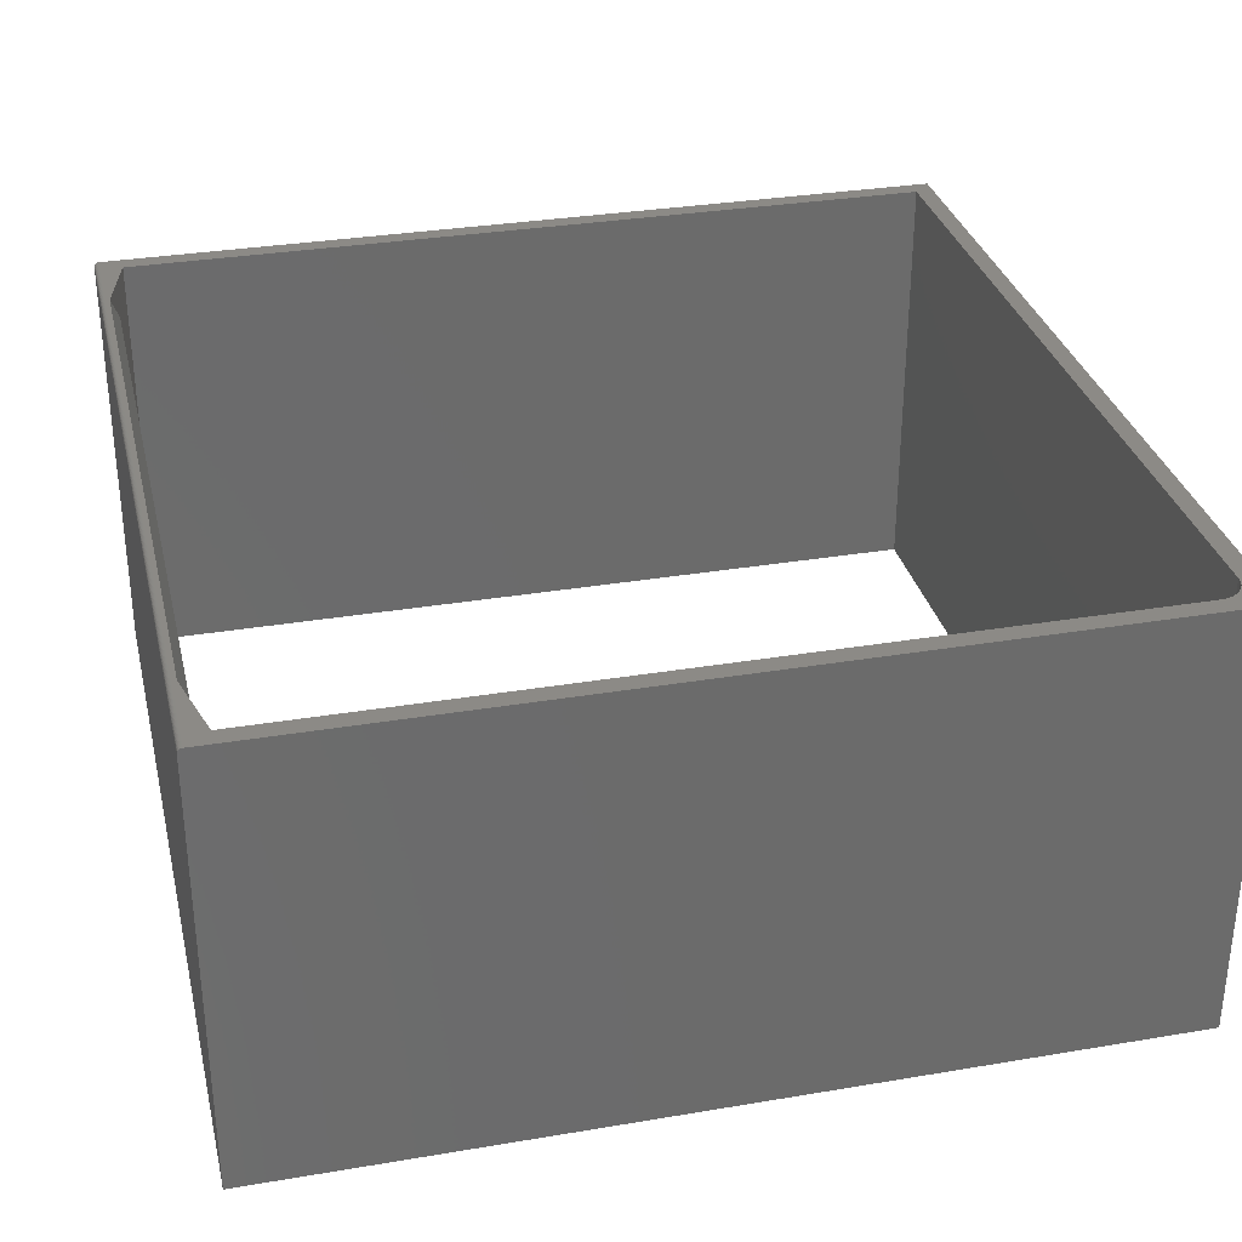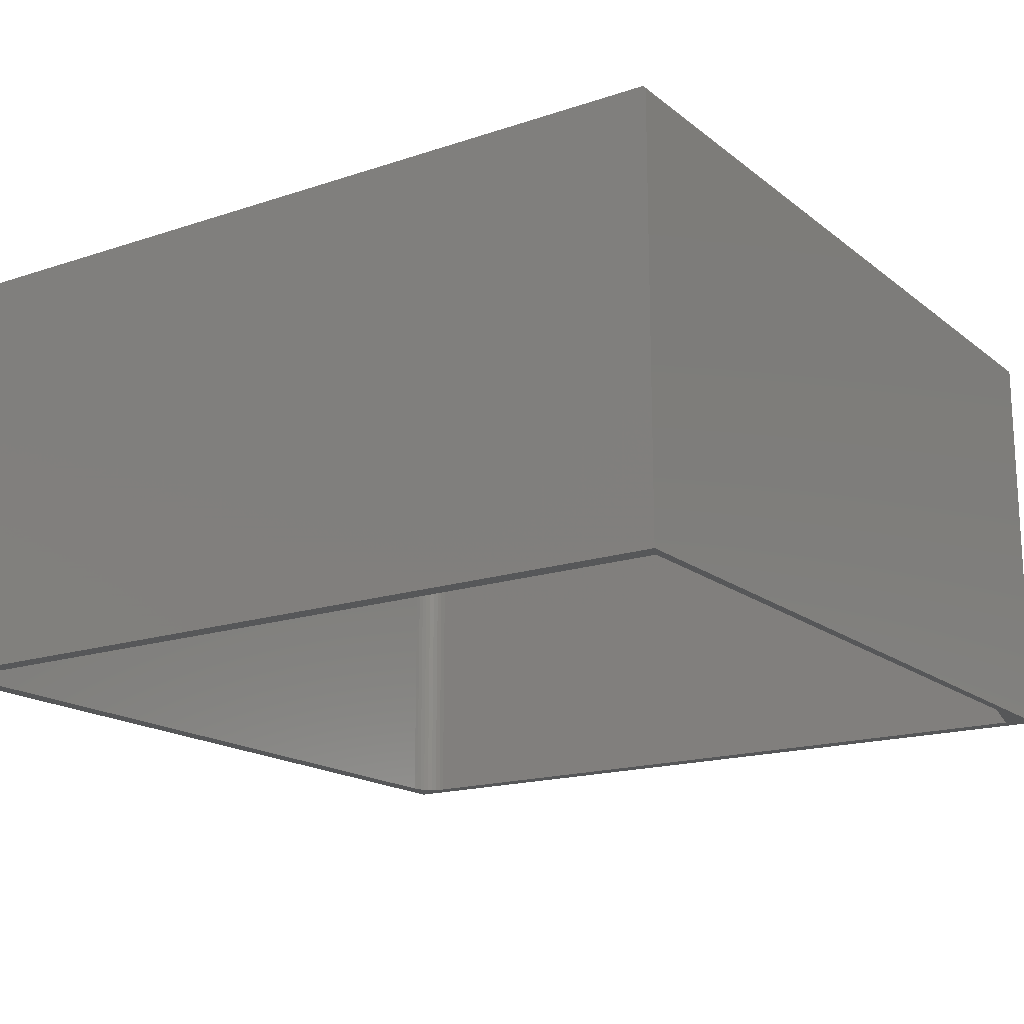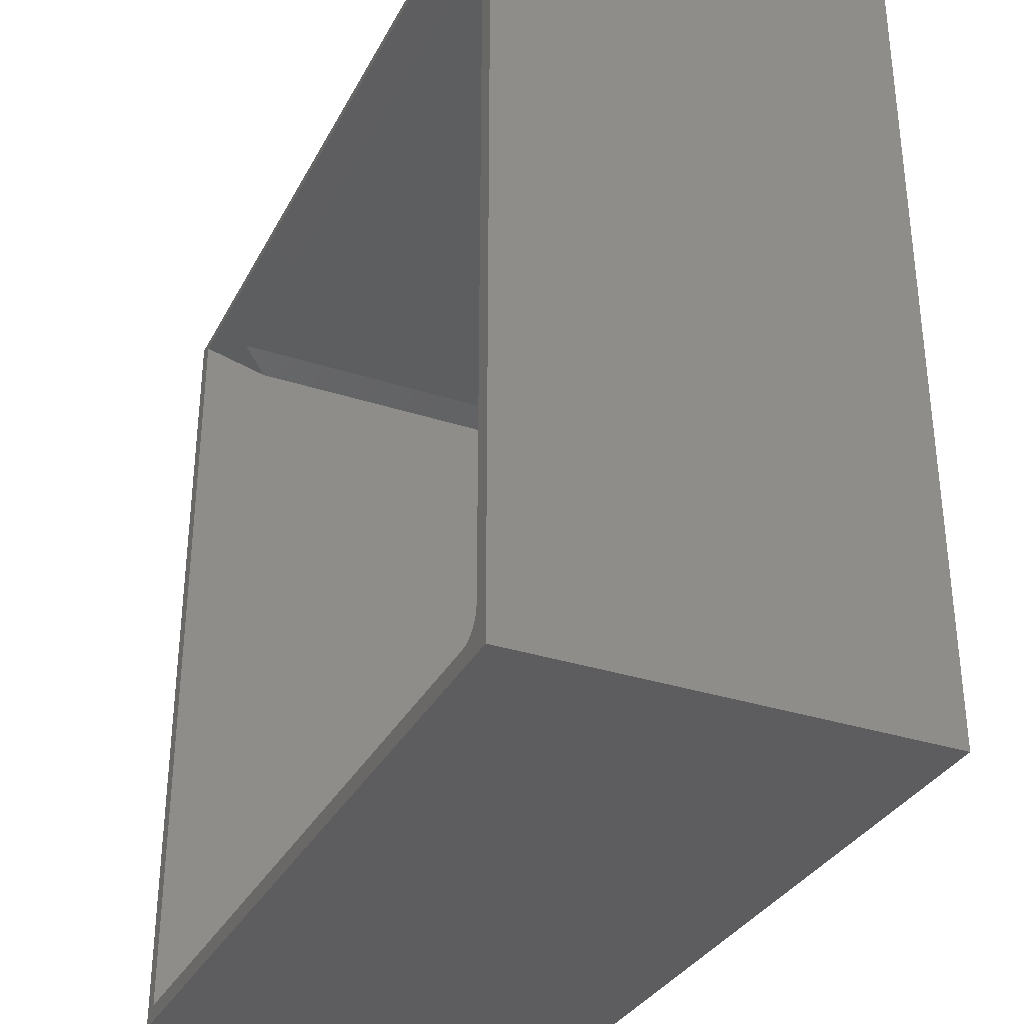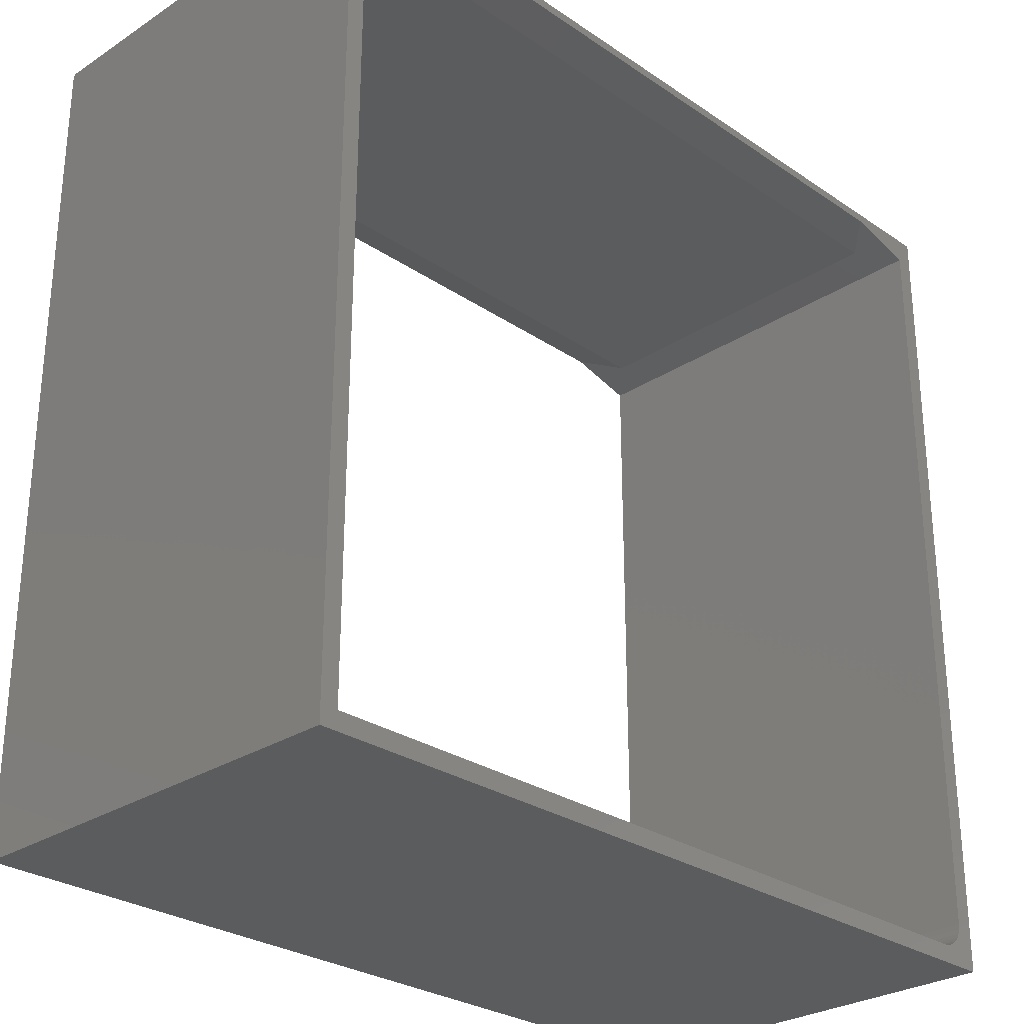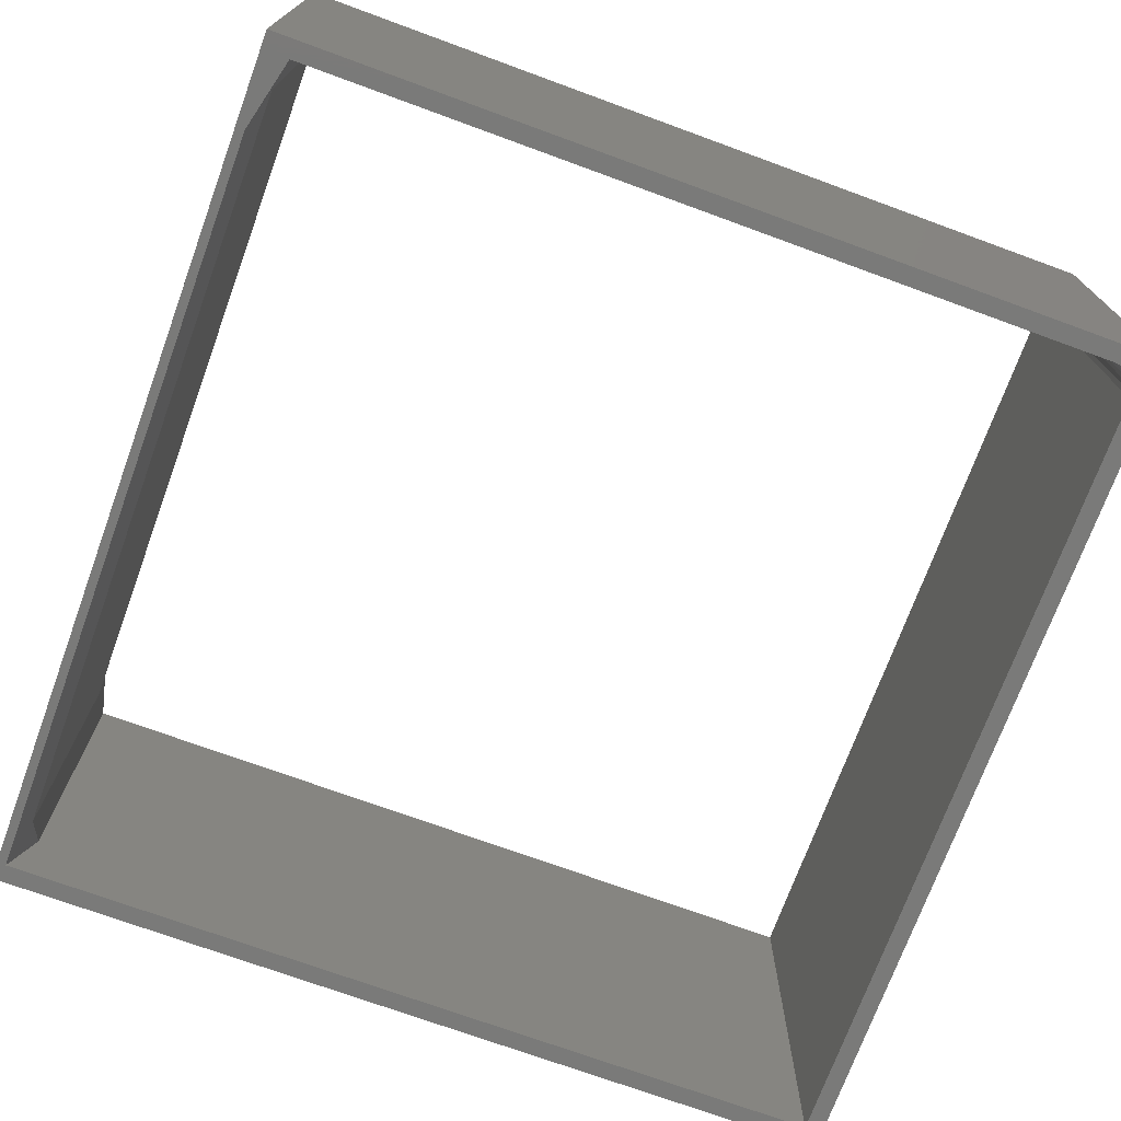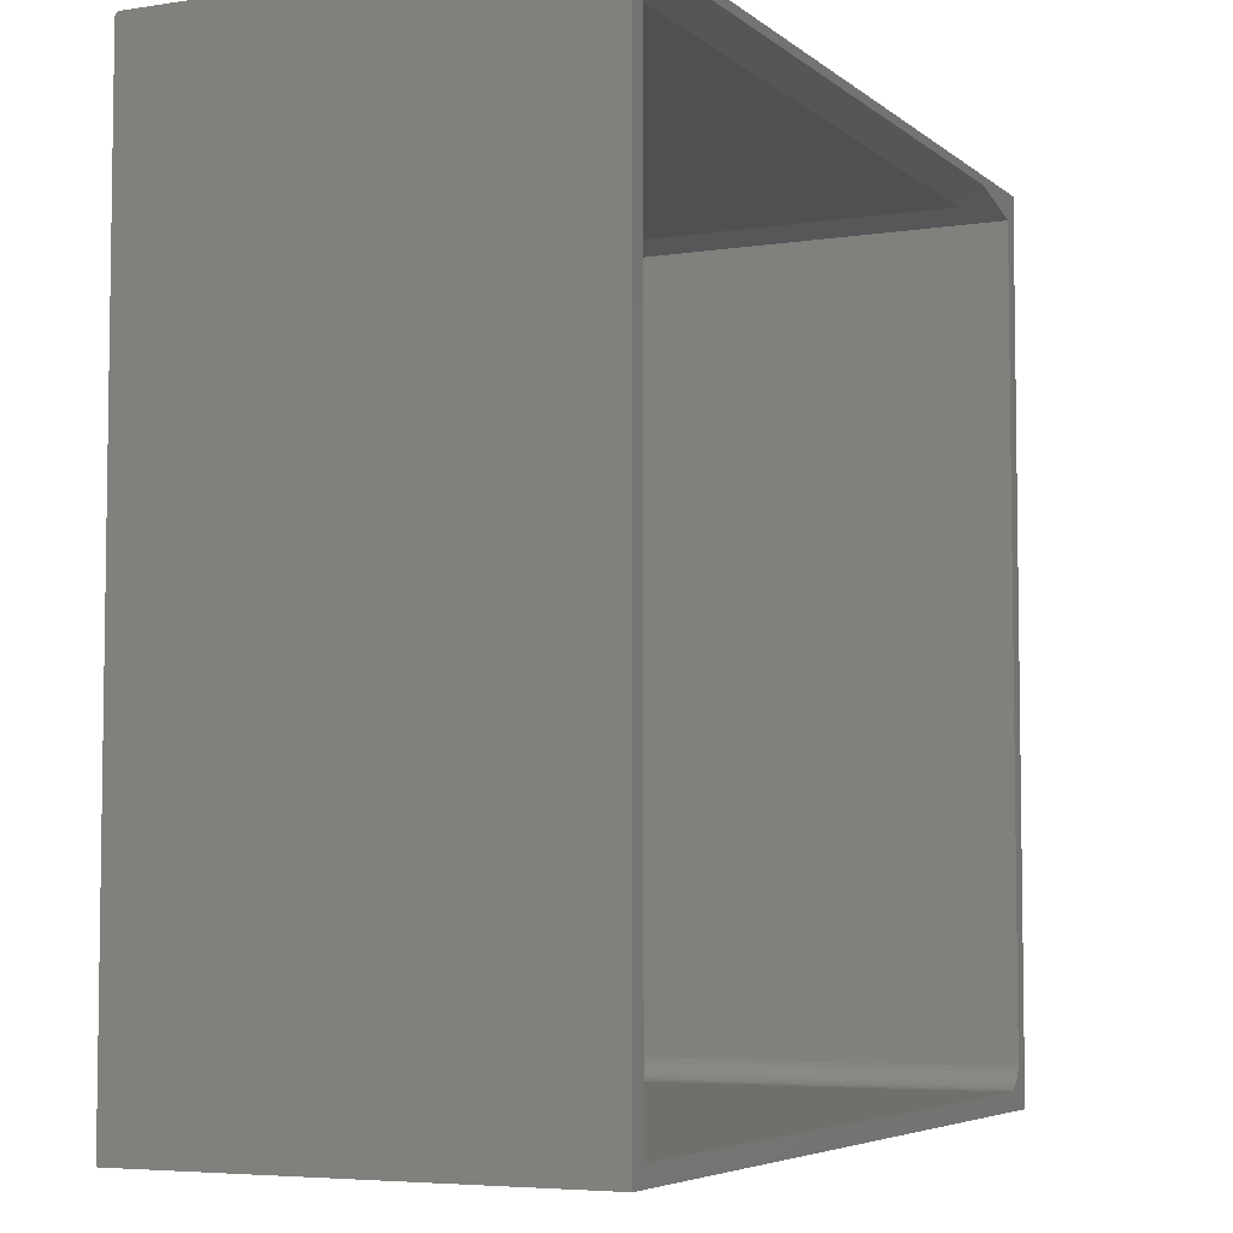
<metadata>
{"format":"stl","ext":"stl","renderer":"f3d","projection":"perspective","resolution":1024,"background":"white","views":[{"elev":32.0,"azim":76.7,"up":"+Y"},{"elev":-17.1,"azim":-56.3,"up":"+Y"},{"elev":-33.0,"azim":65.8,"up":"+Z"},{"elev":-28.2,"azim":-45.6,"up":"+Z"},{"elev":-72.8,"azim":69.9,"up":"+Y"},{"elev":-5.4,"azim":-64.7,"up":"+Z"}]}
</metadata>
<code>
# stl→obj: 56 verts, 112 faces
v -0.7188 0.75 -0.7188
v -0.7188 -1.541e-32 -0.7188
v 0.6719 0.75 -0.7188
v 0.6719 1.613e-16 -0.7188
v 0.7188 0.75 -0.6719
v 0.7188 1.717e-16 -0.6719
v 0.7188 0.75 0.7031
v 0.7188 3.244e-16 0.7031
v 0.75 1.665e-16 -0.75
v 0.75 3.331e-16 0.75
v 0.7178 1.706e-16 -0.681
v 0.7152 1.693e-16 -0.6898
v 0.7109 1.68e-16 -0.6979
v 0.705 1.665e-16 -0.705
v 0.6979 1.651e-16 -0.7109
v 0.6898 1.637e-16 -0.7152
v 0.681 1.624e-16 -0.7178
v -0.75 0 -0.75
v -0.75 1.665e-16 0.75
v -0.7188 -7.459e-17 0.7344
v 0.5938 3.14e-16 0.7344
v 0.75 0.75 0.7422
v 0.75 0.75 -0.75
v 0.5938 0.75 0.7344
v -0.5938 0.75 0.7344
v -0.75 0.75 0.7422
v -0.75 0.75 -0.75
v 0.681 0.75 -0.7178
v 0.6898 0.75 -0.7152
v 0.6979 0.75 -0.7109
v 0.705 0.75 -0.705
v 0.7109 0.75 -0.6979
v 0.7152 0.75 -0.6898
v 0.7178 0.75 -0.681
v -0.7188 0.75 0.7031
v 0.6562 0.6875 0.7188
v 0.6562 0.0625 0.7188
v -0.6562 0.6875 0.7188
v -0.6562 0.0625 0.7188
v -0.7188 0.125 0.7031
v -0.75 0.7487 0.7465
v -0.75 0.7498 0.7437
v -0.75 0.7494 0.7452
v -0.75 0.7422 0.75
v -0.75 0.7437 0.7498
v -0.75 0.7452 0.7494
v -0.75 0.7465 0.7487
v -0.75 0.7477 0.7477
v 0.75 0.7477 0.7477
v 0.75 0.7465 0.7487
v 0.75 0.7487 0.7465
v 0.75 0.7498 0.7437
v 0.75 0.7494 0.7452
v 0.75 0.7452 0.7494
v 0.75 0.7437 0.7498
v 0.75 0.7422 0.75
f 1 2 3
f 3 2 4
f 5 6 7
f 7 6 8
f 9 10 8
f 9 8 6
f 9 6 11
f 9 11 12
f 9 12 13
f 9 13 14
f 9 14 15
f 9 15 16
f 9 16 17
f 9 17 4
f 9 4 2
f 9 2 18
f 18 2 19
f 19 2 20
f 19 20 10
f 10 20 21
f 10 21 8
f 22 23 5
f 22 5 7
f 22 7 24
f 22 24 25
f 22 25 26
f 23 27 1
f 23 1 3
f 23 3 28
f 23 28 29
f 23 29 30
f 23 30 31
f 23 31 32
f 23 32 33
f 23 33 34
f 23 34 5
f 25 35 26
f 26 35 1
f 26 1 27
f 14 30 15
f 15 30 29
f 15 29 16
f 16 29 28
f 16 28 17
f 17 28 3
f 17 3 4
f 30 14 31
f 31 14 13
f 31 13 32
f 32 13 12
f 32 12 33
f 33 12 11
f 33 11 34
f 34 11 6
f 34 6 5
f 36 37 38
f 38 37 39
f 39 40 38
f 38 40 35
f 38 35 25
f 37 8 21
f 8 37 7
f 7 37 36
f 7 36 24
f 24 36 25
f 25 36 38
f 1 35 2
f 2 35 40
f 2 40 20
f 40 39 20
f 20 39 37
f 20 37 21
f 41 42 26
f 43 42 41
f 18 19 44
f 18 44 45
f 18 45 46
f 18 46 47
f 18 47 48
f 18 48 41
f 18 41 26
f 18 26 27
f 49 50 51
f 9 23 22
f 10 9 22
f 10 22 52
f 10 52 53
f 10 53 51
f 10 51 50
f 50 54 55
f 50 55 56
f 50 56 10
f 56 44 10
f 10 44 19
f 22 26 52
f 52 26 42
f 52 42 53
f 53 42 43
f 53 43 51
f 51 43 41
f 51 41 49
f 49 41 48
f 49 48 50
f 50 48 47
f 50 47 54
f 54 47 46
f 54 46 55
f 55 46 45
f 55 45 56
f 56 45 44
f 27 23 18
f 18 23 9

</code>
